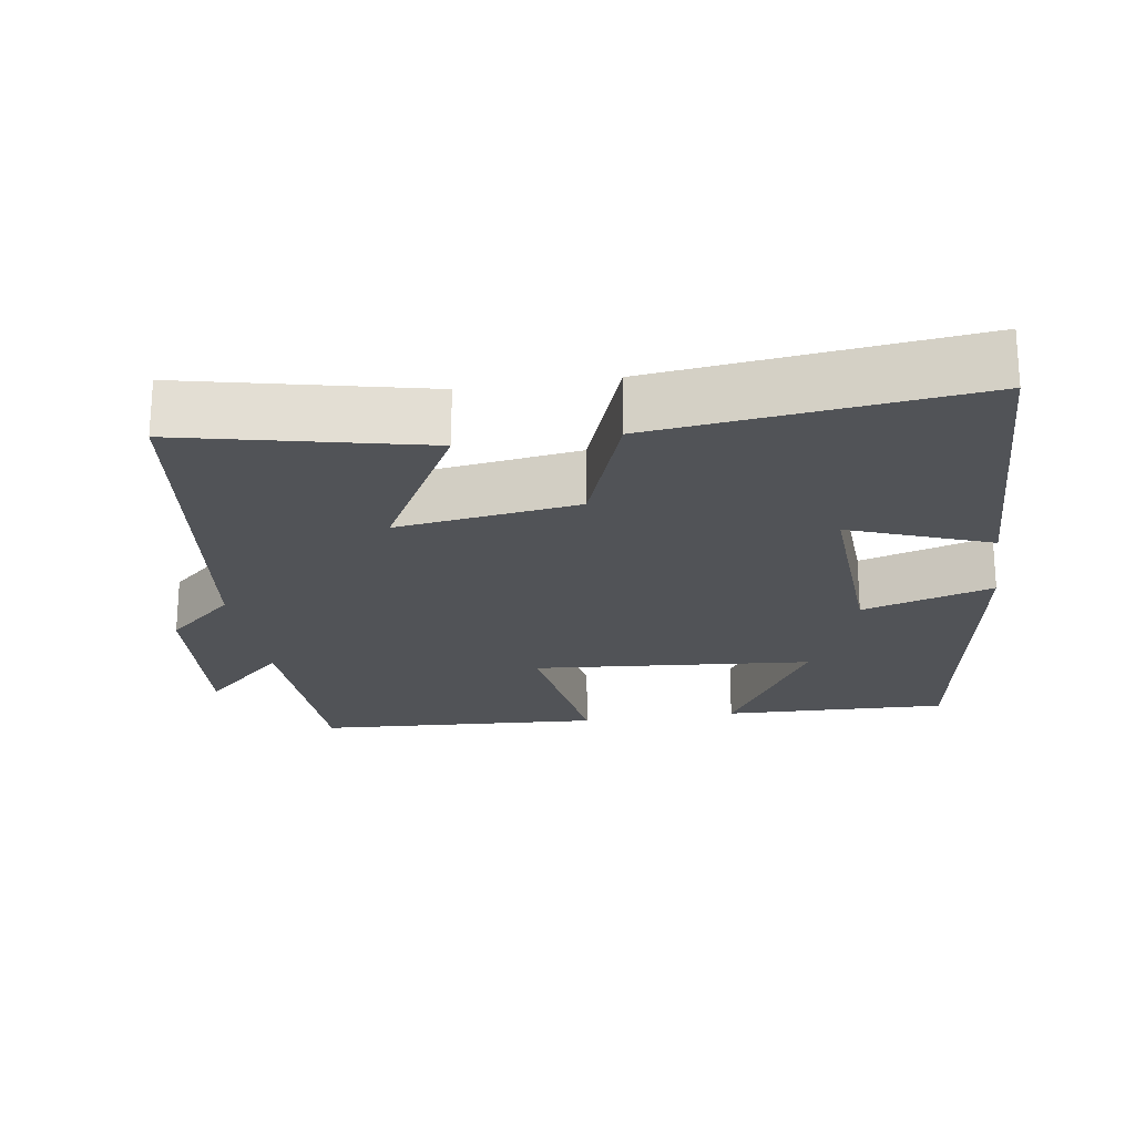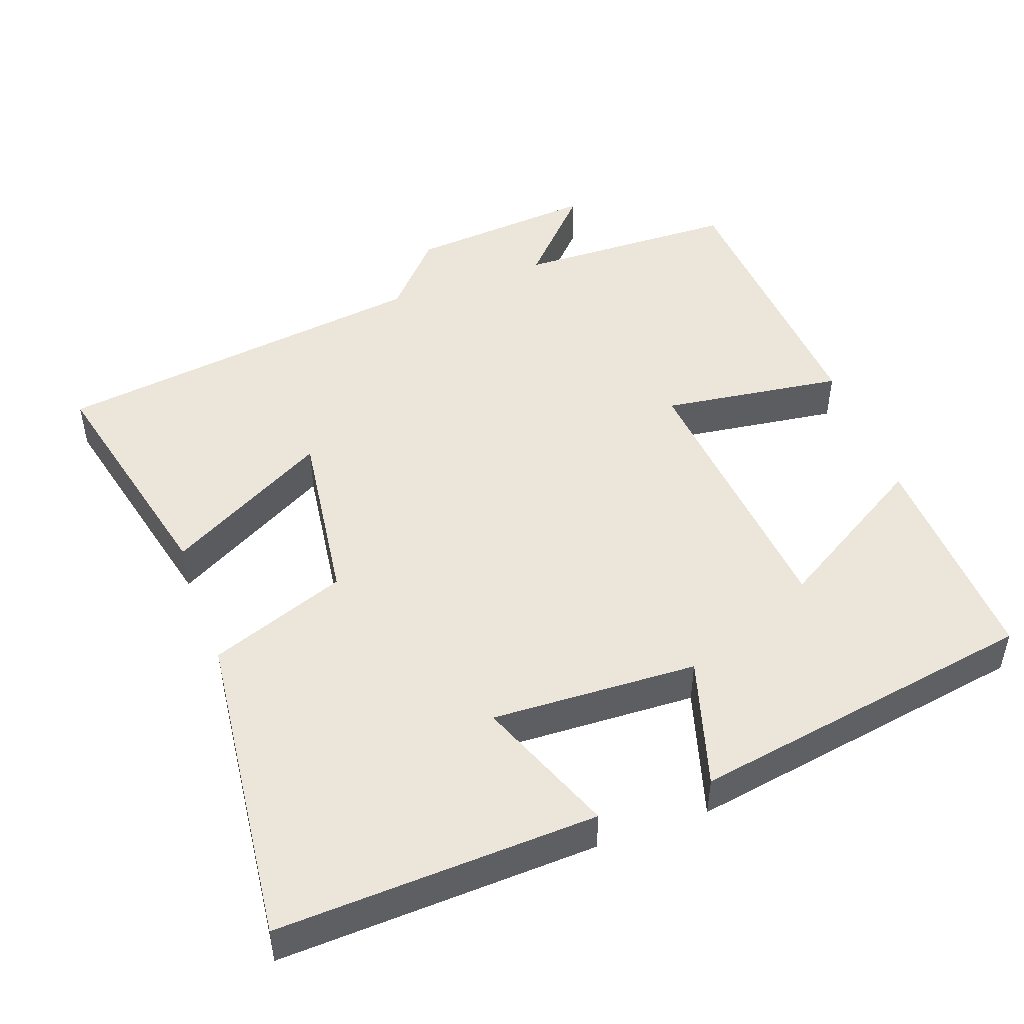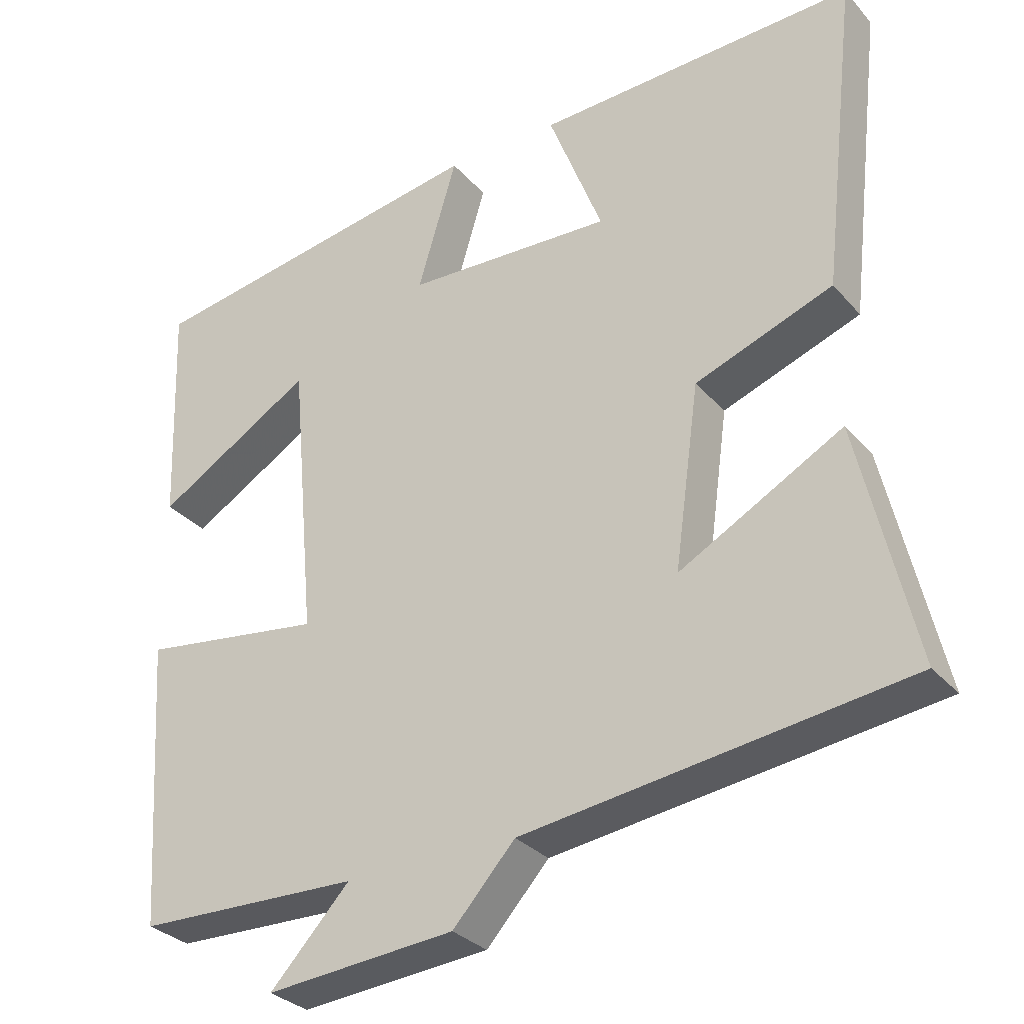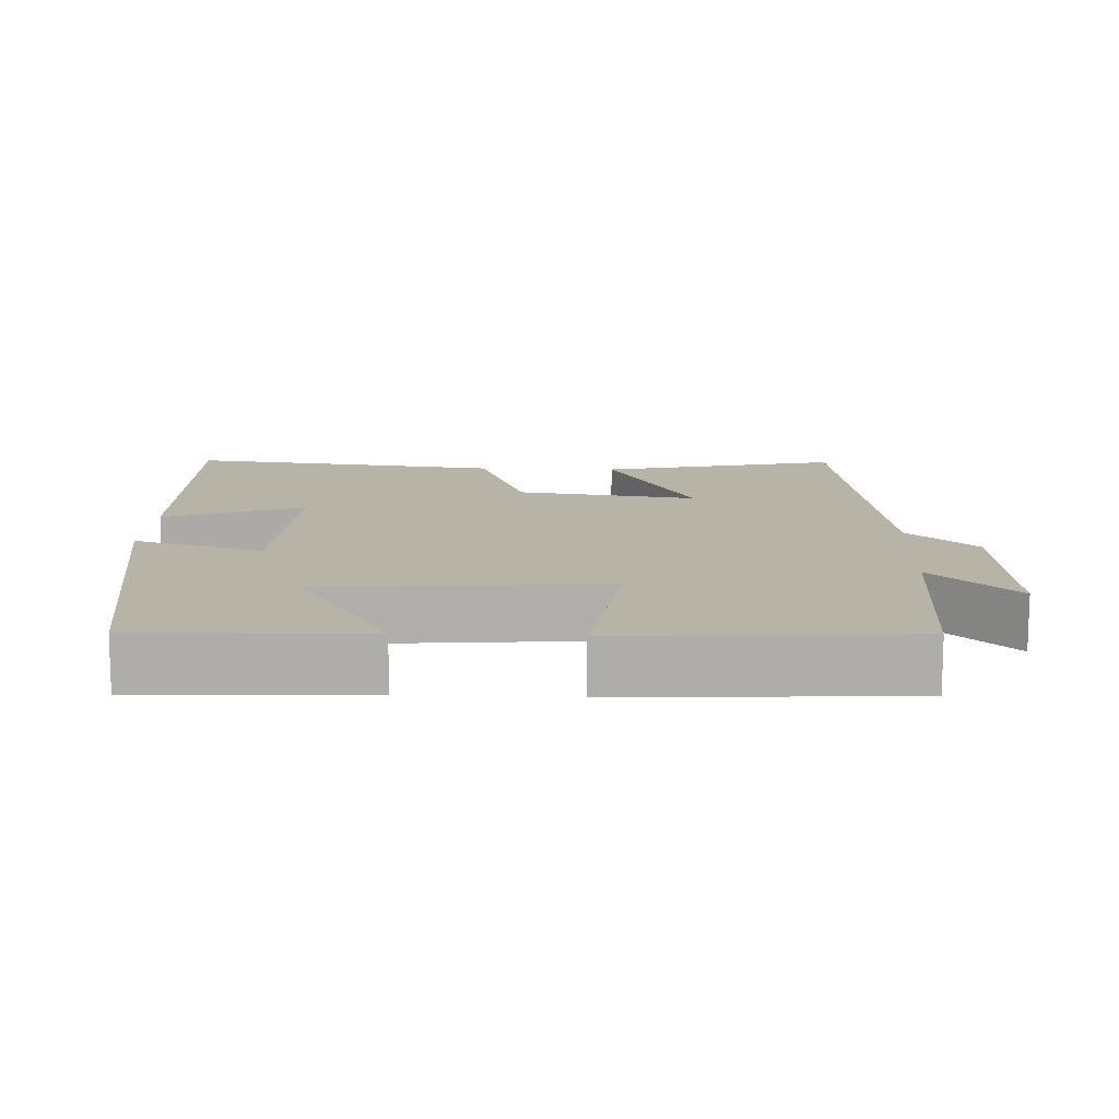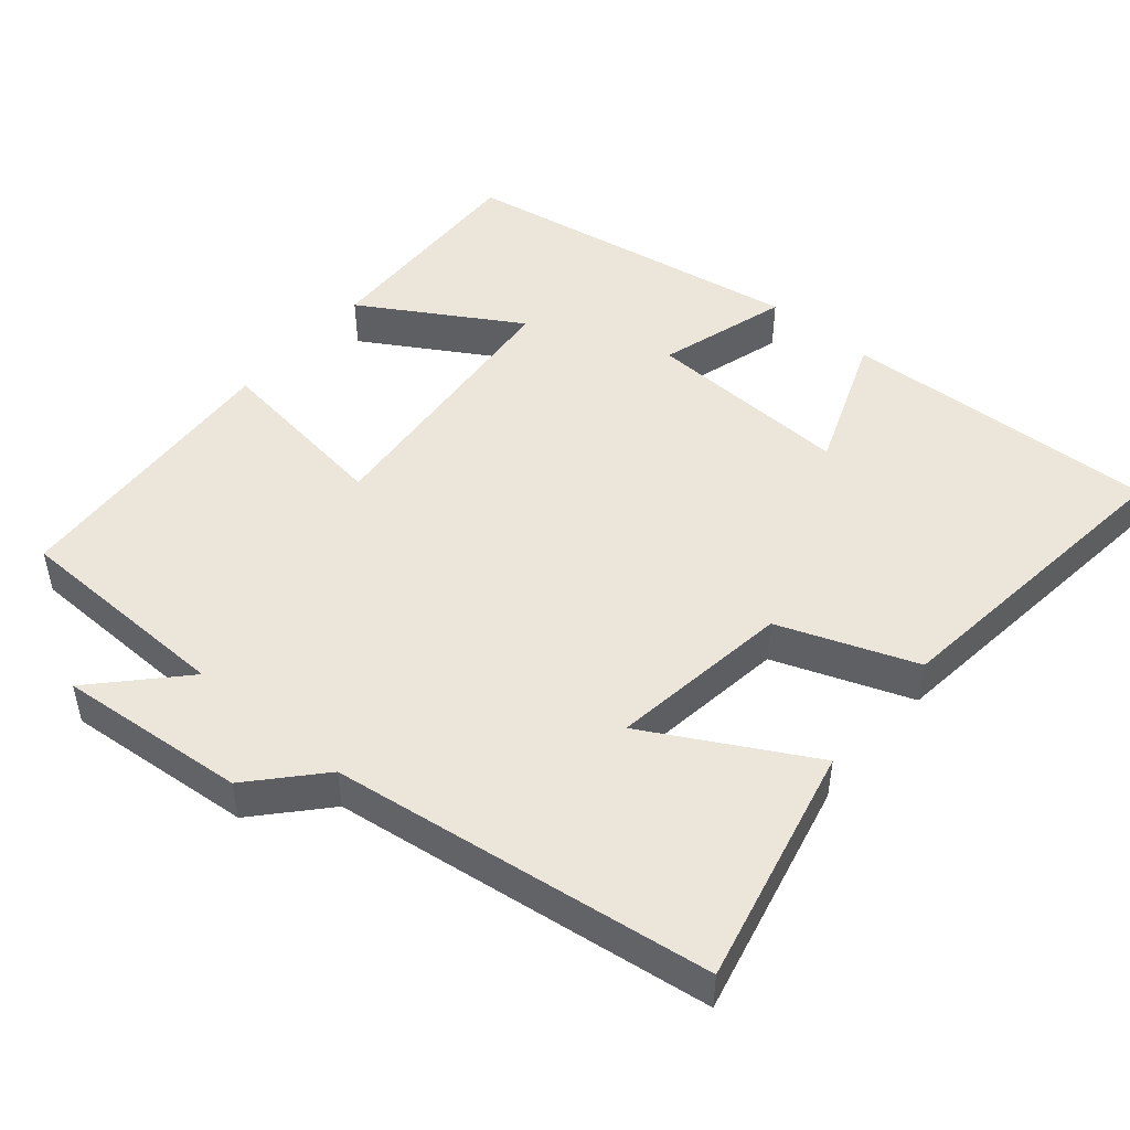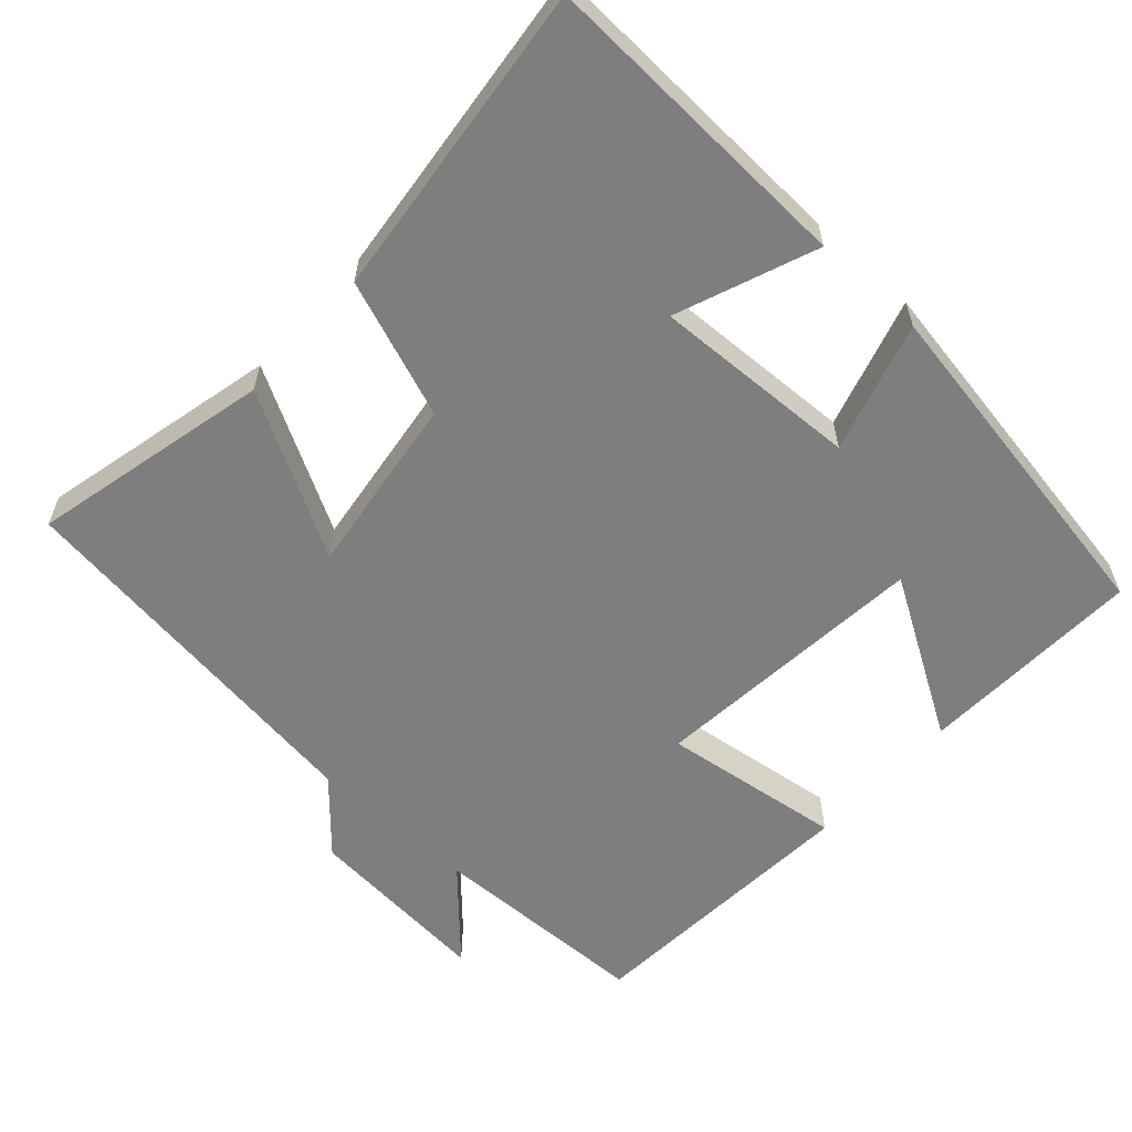
<metadata>
{"format":"obj","ext":"obj","renderer":"f3d","projection":"perspective","resolution":1024,"background":"white","views":[{"elev":-21.8,"azim":-81.0,"up":"+Y"},{"elev":48.2,"azim":-20.0,"up":"+Y"},{"elev":-30.7,"azim":-146.8,"up":"+Z"},{"elev":12.7,"azim":92.6,"up":"+Y"},{"elev":48.1,"azim":-139.8,"up":"+Y"},{"elev":-59.5,"azim":-42.3,"up":"+Y"}]}
</metadata>
<code>
v 0.511 0.07 0.421
v 0.5 0.07 0.115
v 0.287 0.07 0.243
v 0.253 0.07 -0.137
v 0.5 0.07 -0.103
v 0.475 0.07 -0.492
v 0.173 0.07 -0.5
v 0.281 0.07 -0.615
v 0.025 0.07 -0.593
v -0.059 0.07 -0.5
v -0.575 0.07 -0.431
v -0.5 0.07 -0.106
v -0.28 0.07 -0.227
v -0.314 0.07 0.019
v -0.5 0.07 0.088
v -0.549 0.07 0.518
v -0.116 0.07 0.5
v -0.189 0.07 0.311
v 0.091 0.07 0.323
v 0.038 0.07 0.5
v 0.511 0 0.421
v 0.5 0 0.115
v 0.287 0 0.243
v 0.253 0 -0.137
v 0.5 0 -0.103
v 0.475 0 -0.492
v 0.173 0 -0.5
v 0.281 0 -0.615
v 0.025 0 -0.593
v -0.059 0 -0.5
v -0.575 0 -0.431
v -0.5 0 -0.106
v -0.28 0 -0.227
v -0.314 0 0.019
v -0.5 0 0.088
v -0.549 0 0.518
v -0.116 0 0.5
v -0.189 0 0.311
v 0.091 0 0.323
v 0.038 0 0.5
f 19 20 1
f 16 17 18
f 15 16 18
f 14 15 18
f 13 14 18 19
f 10 11 12 13
f 9 10 13
f 8 9 13
f 7 8 13
f 6 7 13
f 5 6 13
f 4 5 13
f 3 4 13 19
f 1 2 3
f 1 3 19
f 21 40 39
f 38 37 36
f 38 36 35
f 38 35 34
f 39 38 34 33
f 33 32 31 30
f 33 30 29
f 33 29 28
f 33 28 27
f 33 27 26
f 33 26 25
f 33 25 24
f 39 33 24 23
f 23 22 21
f 39 23 21
f 1 21 22 2
f 2 22 23 3
f 3 23 24 4
f 4 24 25 5
f 5 25 26 6
f 6 26 27 7
f 7 27 28 8
f 8 28 29 9
f 9 29 30 10
f 10 30 31 11
f 11 31 32 12
f 12 32 33 13
f 13 33 34 14
f 14 34 35 15
f 15 35 36 16
f 16 36 37 17
f 17 37 38 18
f 18 38 39 19
f 19 39 40 20
f 20 40 21 1

</code>
